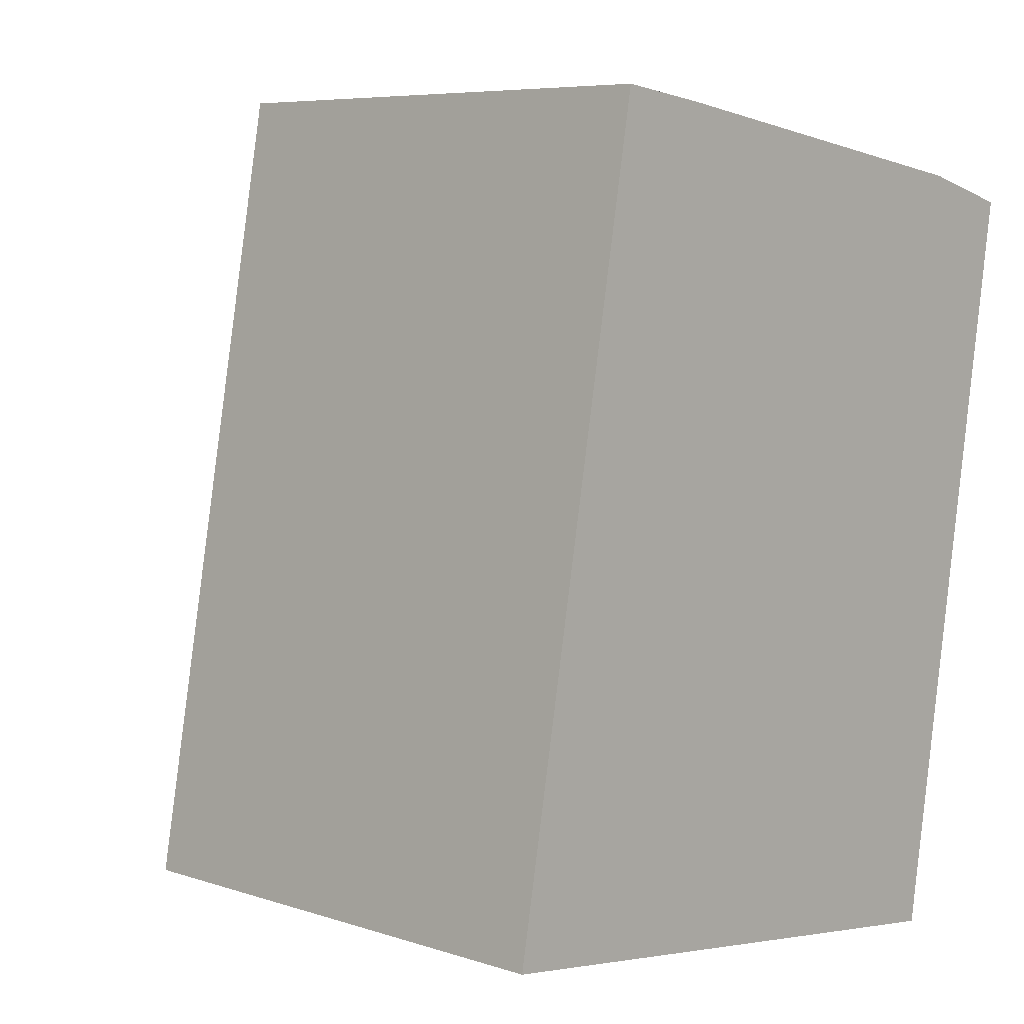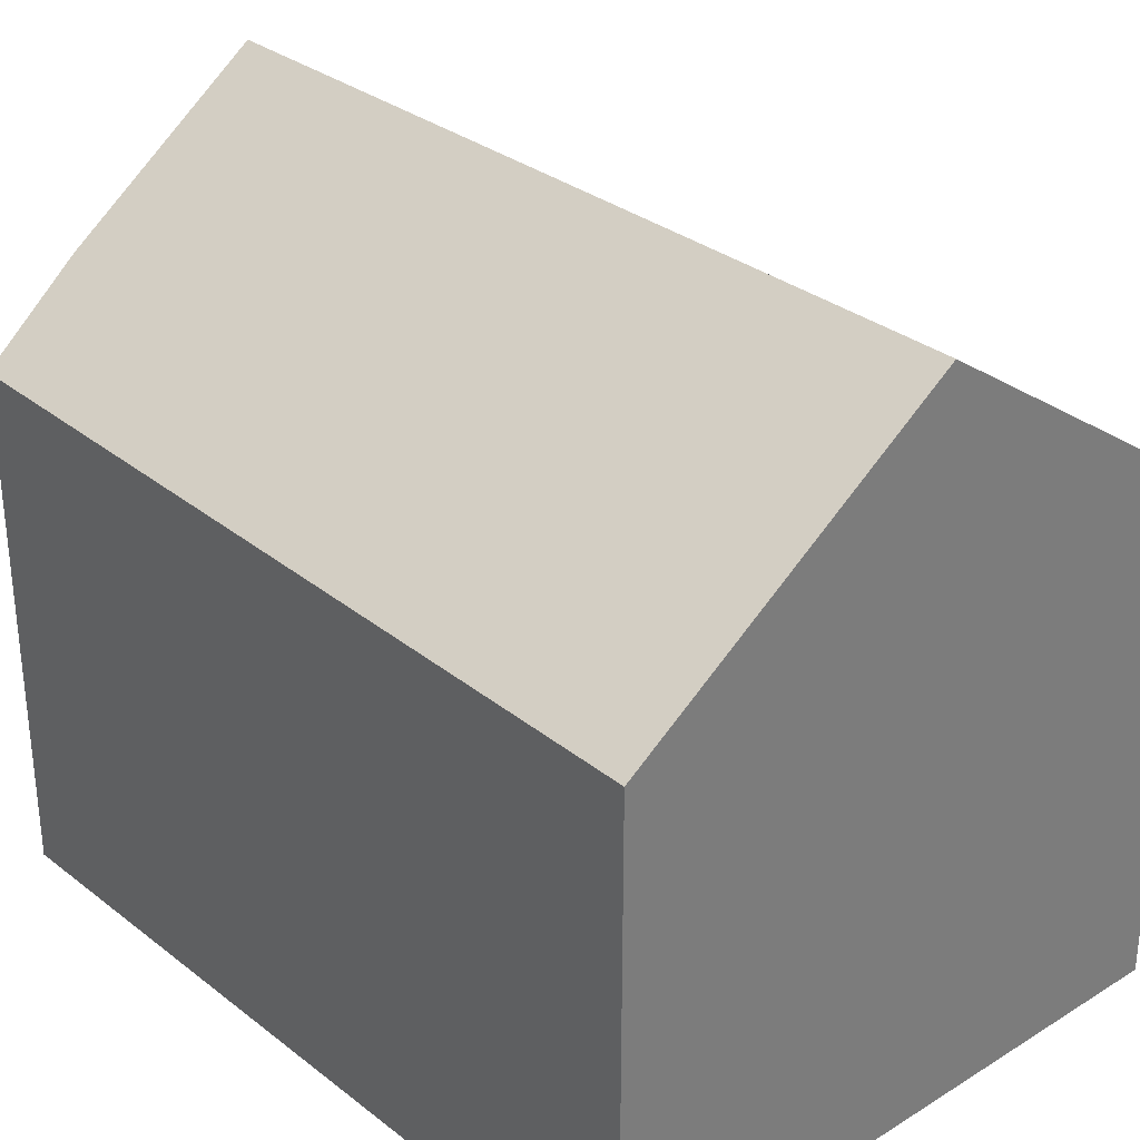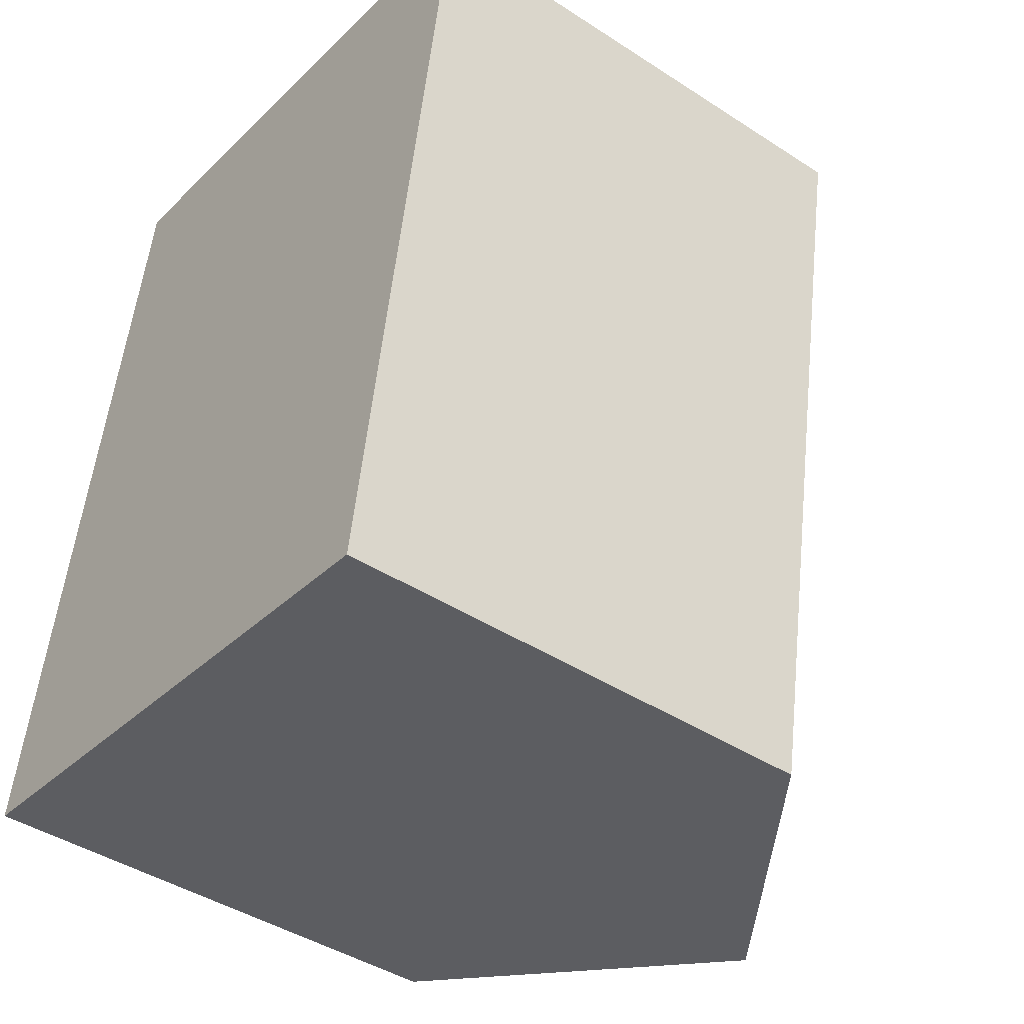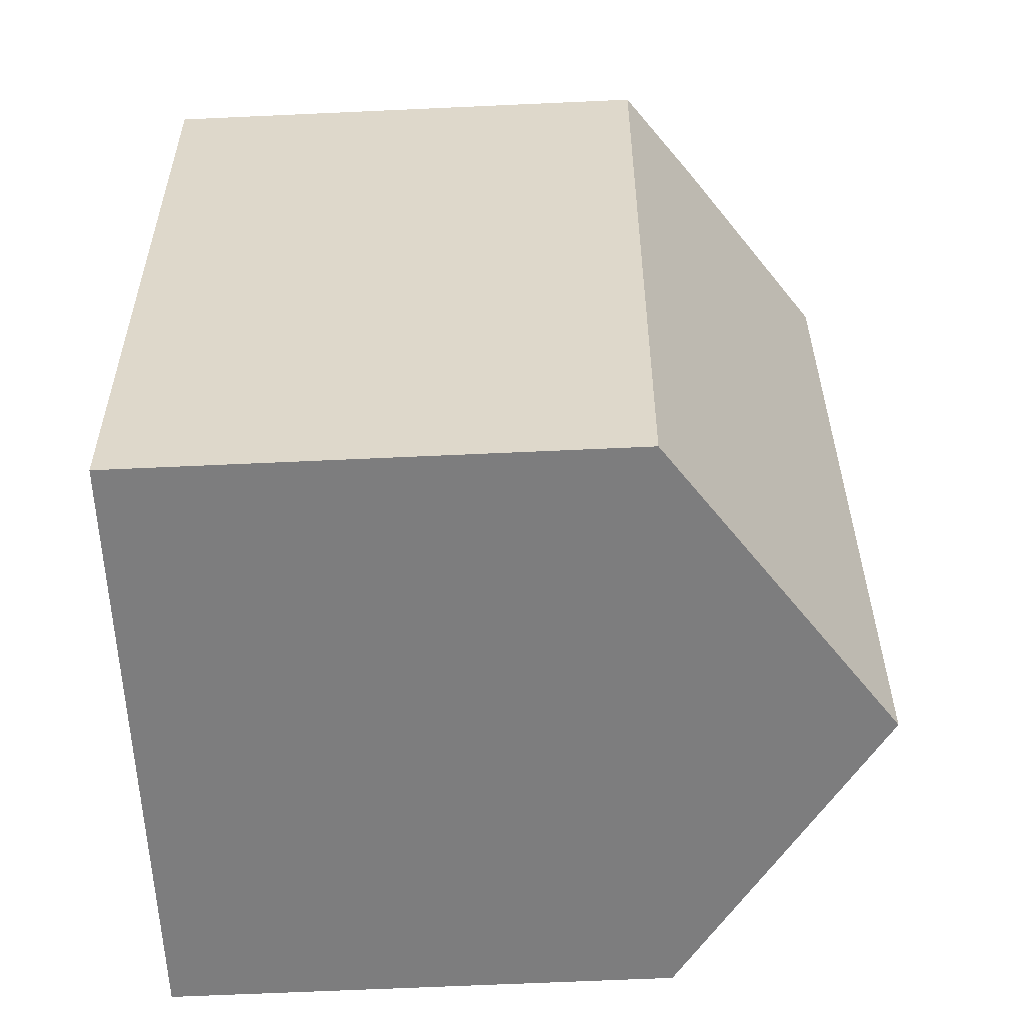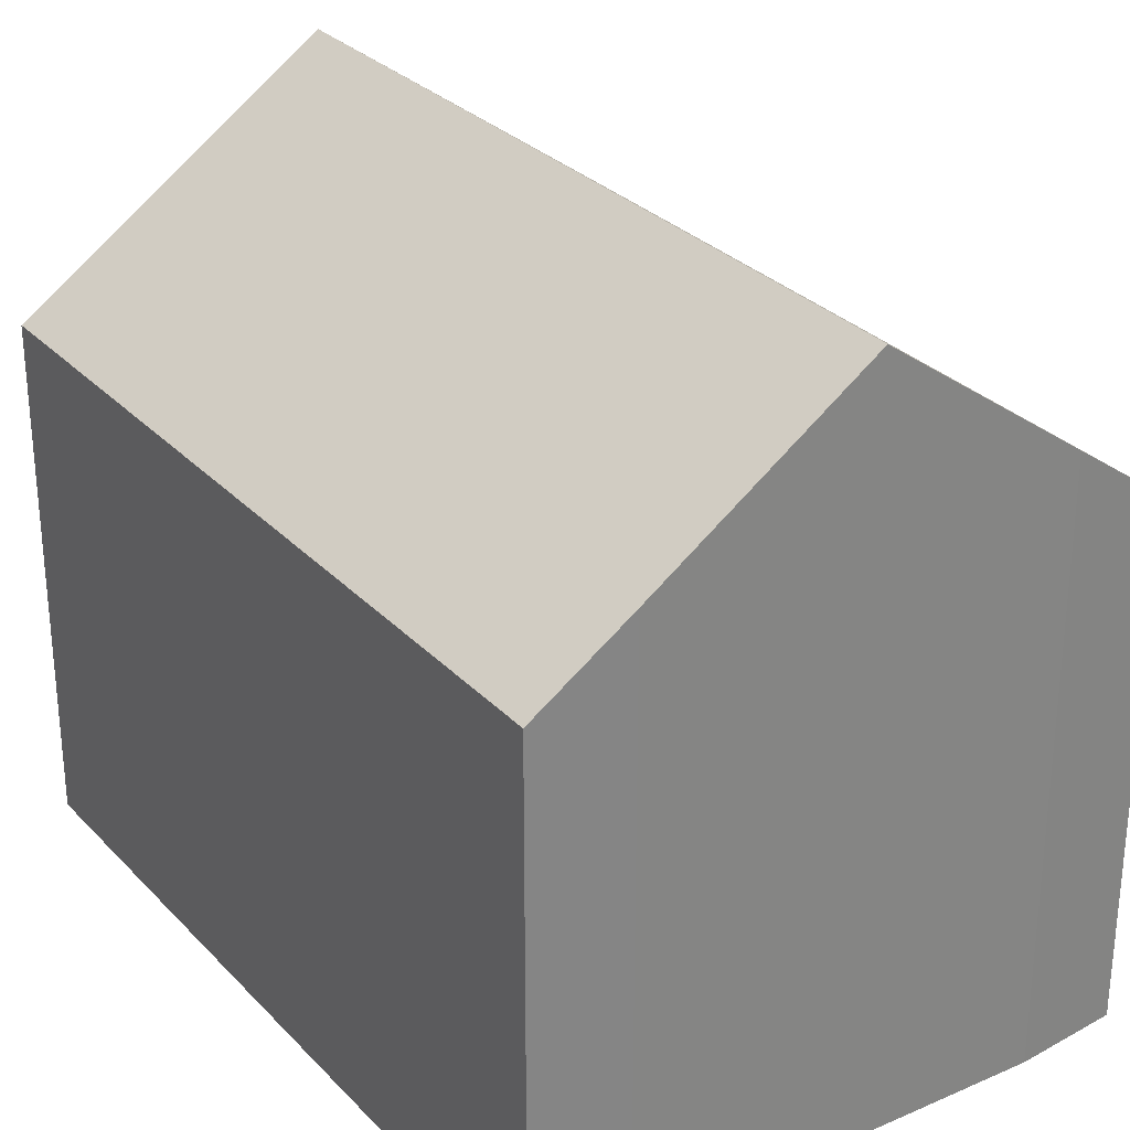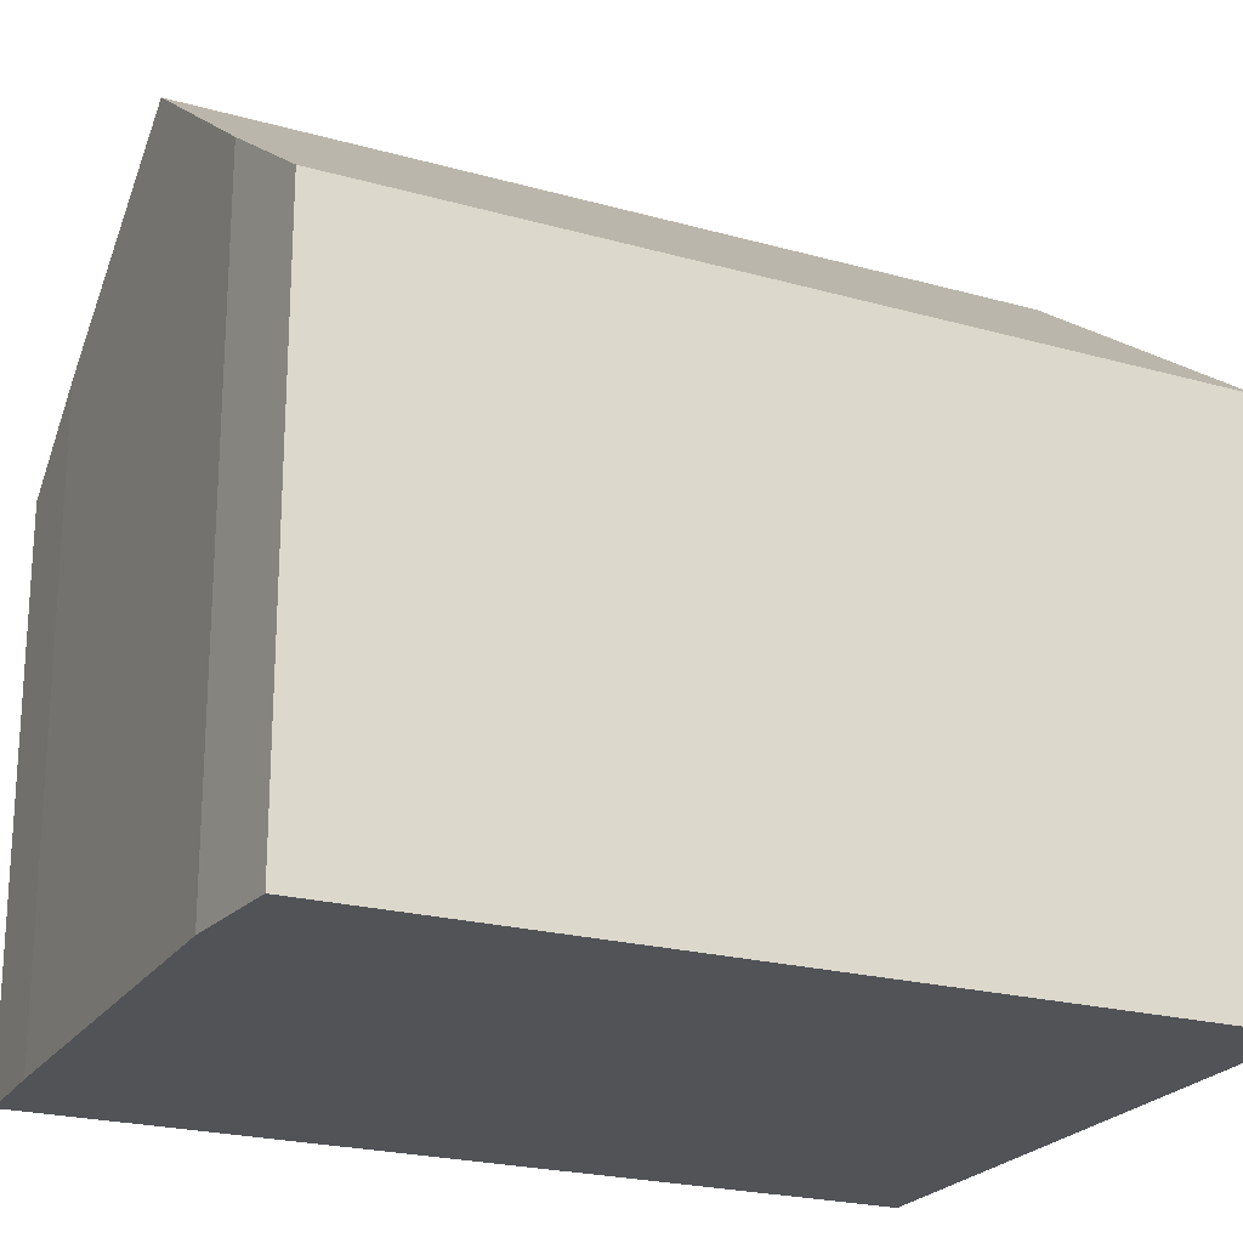
<metadata>
{"format":"obj","ext":"obj","renderer":"f3d","projection":"perspective","resolution":1024,"background":"white","views":[{"elev":6.8,"azim":-46.4,"up":"+Z"},{"elev":32.5,"azim":146.4,"up":"+Y"},{"elev":-43.0,"azim":52.4,"up":"+Z"},{"elev":-66.7,"azim":92.6,"up":"+Z"},{"elev":29.4,"azim":-24.1,"up":"+Y"},{"elev":-22.2,"azim":73.9,"up":"+Y"}]}
</metadata>
<code>
v  5.123 4.208 -0.683
v  5.586 4.711 5.911
v  6.156 4.292 5.759
v  3.672 5.25 -0.49
v  5.318 4.908 5.983
v  3.704 6.071 6.232
v  2.528 6.071 -0.337
v  1.182 4.256 6.606
v  1.333 5.213 -0.178
v  0 4.256 2.606e-16
v  1.972 4.823 6.499
v  0 0 0
v  1.182 -4.045e-16 6.606
v  1.972 -3.979e-16 6.499
v  5.318 -3.664e-16 5.983
v  3.704 -3.816e-16 6.232
v  6.156 -3.526e-16 5.759
v  5.586 -3.619e-16 5.911
v  5.123 4.182e-17 -0.683
v  3.672 3e-17 -0.49
v  1.333 1.09e-17 -0.178
v  2.528 2.064e-17 -0.337
g defaultobject
f 1 2 3
f 2 1 4
f 2 4 5
f 5 4 6
f 6 4 7
f 8 9 10
f 9 8 7
f 7 8 6
f 6 8 11
f 12 8 10
f 8 12 13
f 8 14 11
f 14 8 13
f 11 5 6
f 5 11 14
f 5 14 15
f 15 14 16
f 15 2 5
f 2 15 3
f 3 15 17
f 17 15 18
f 17 1 3
f 1 17 19
f 4 9 7
f 9 4 1
f 9 1 19
f 9 19 10
f 10 19 20
f 10 20 21
f 10 21 12
f 21 20 22
f 17 20 19
f 20 17 18
f 20 18 15
f 20 15 16
f 20 16 22
f 22 16 14
f 22 14 21
f 21 14 12
f 12 14 13

</code>
